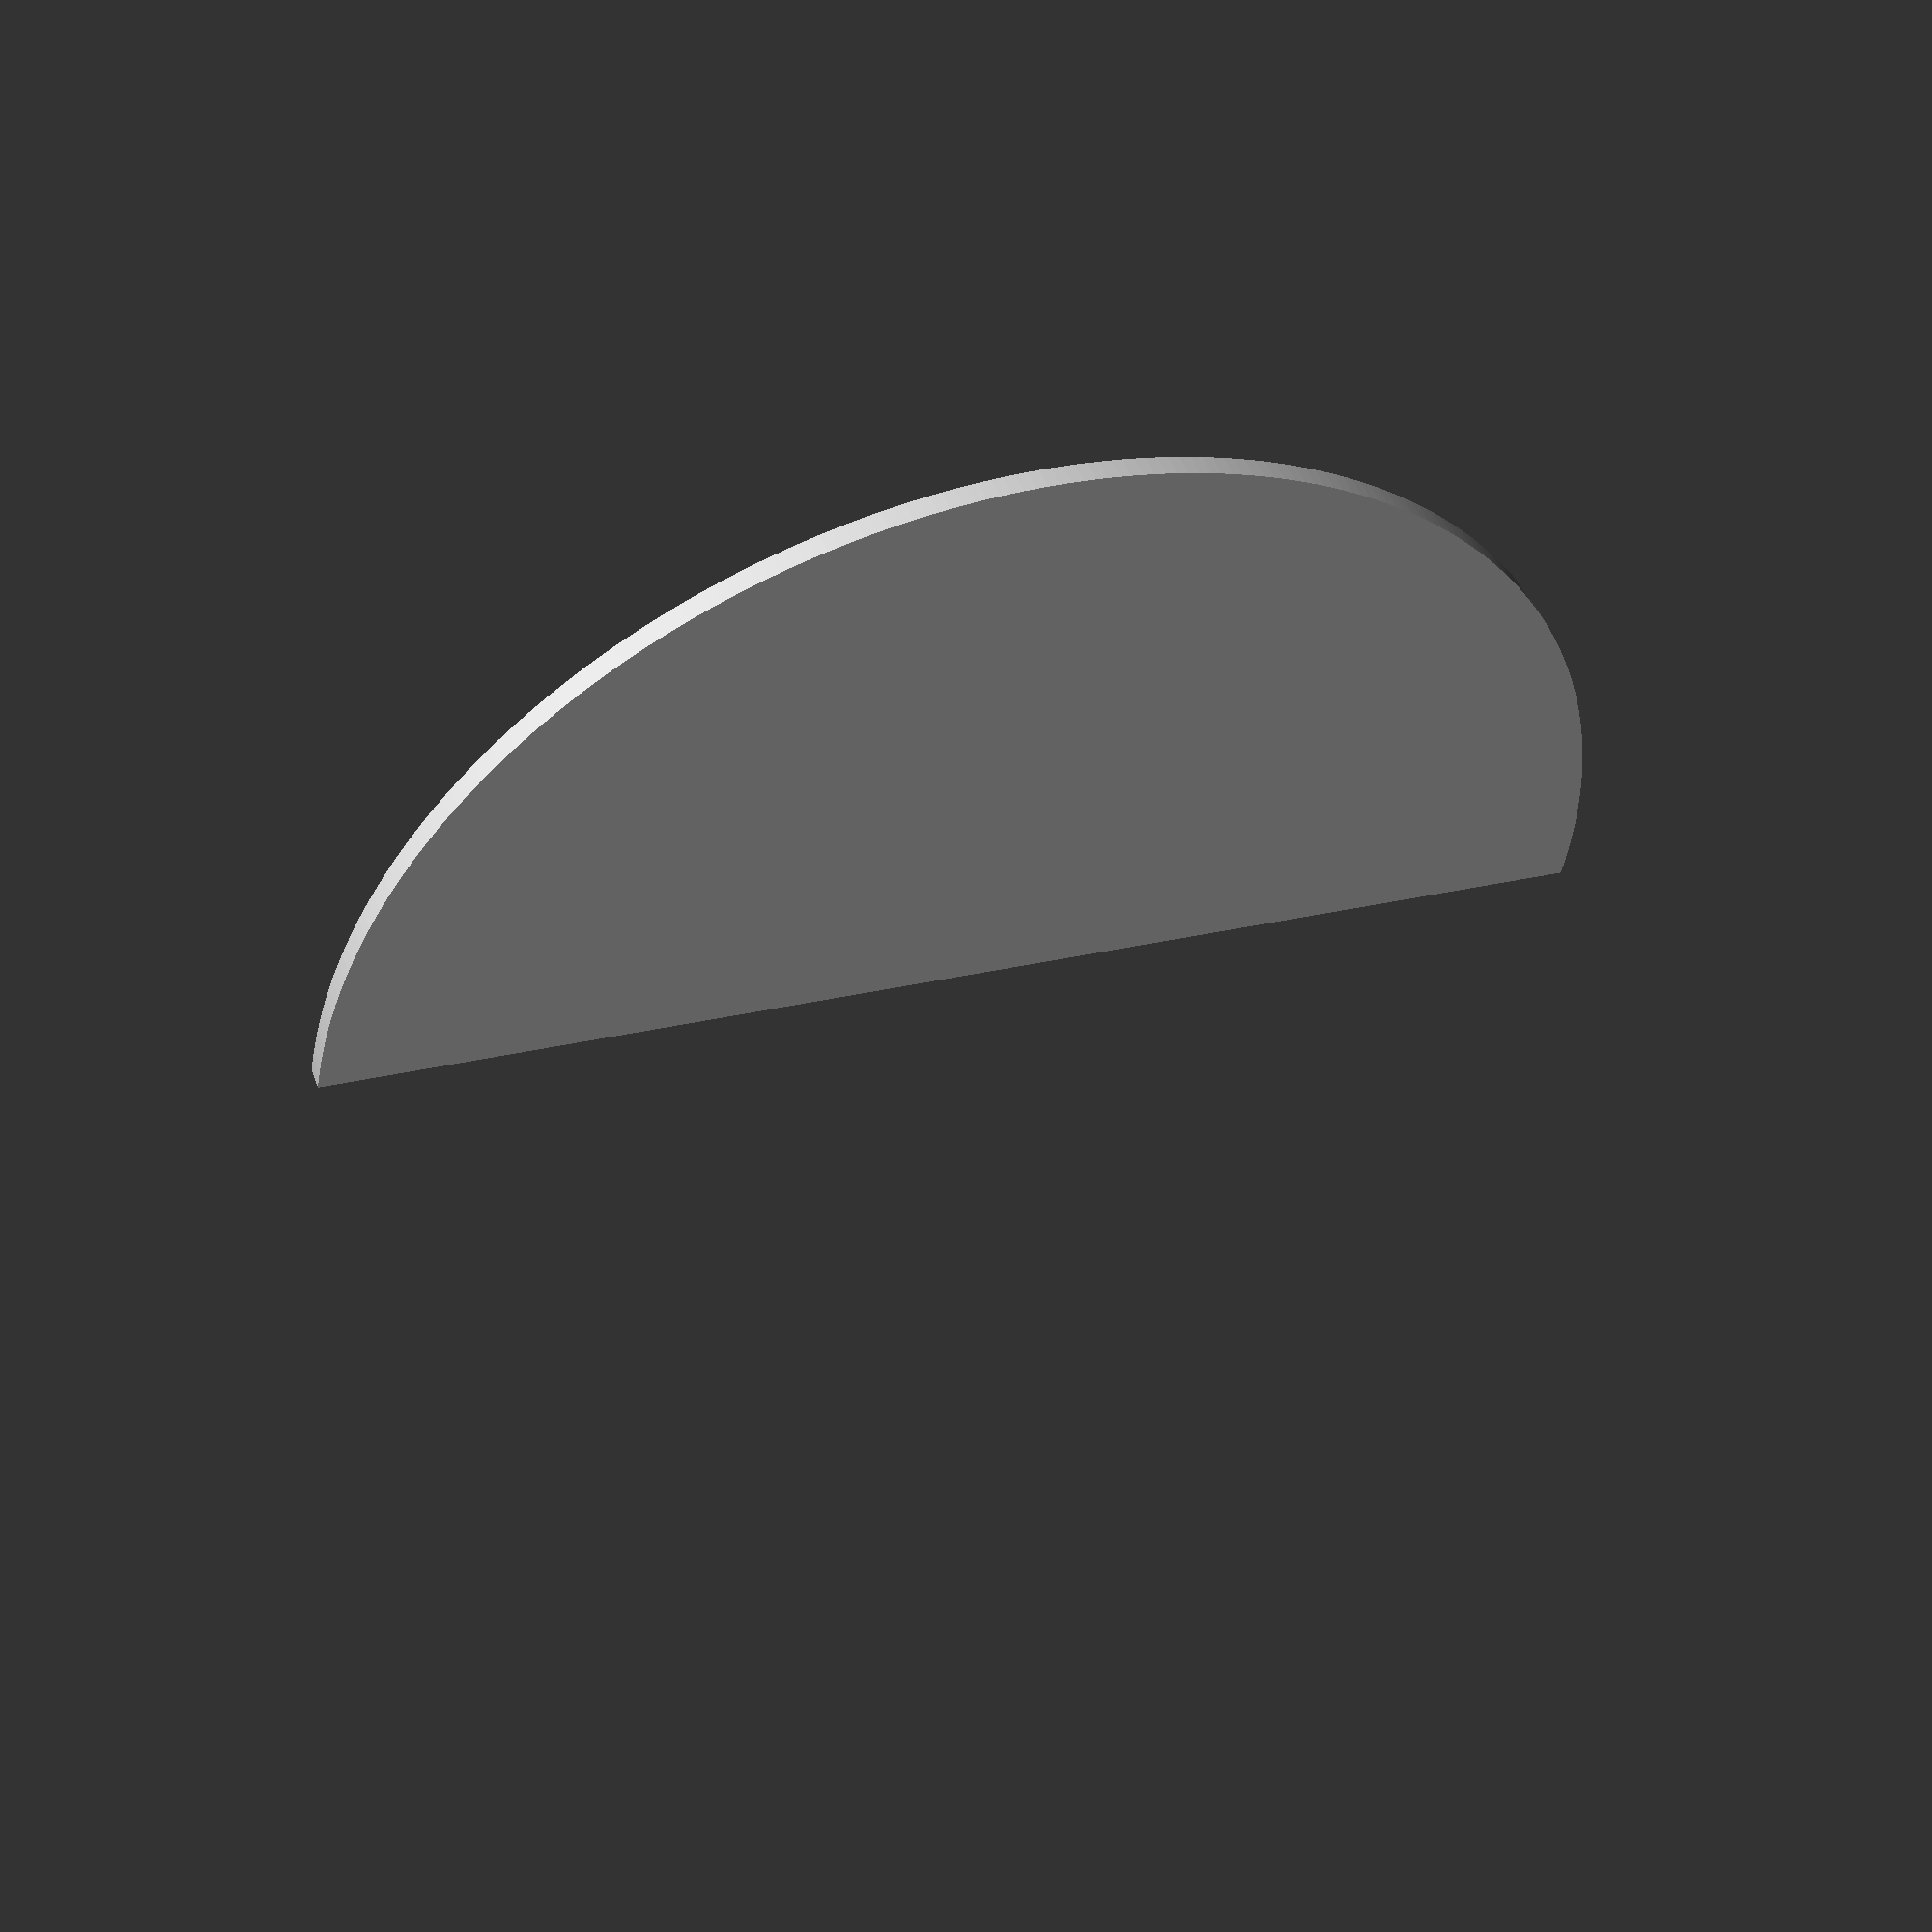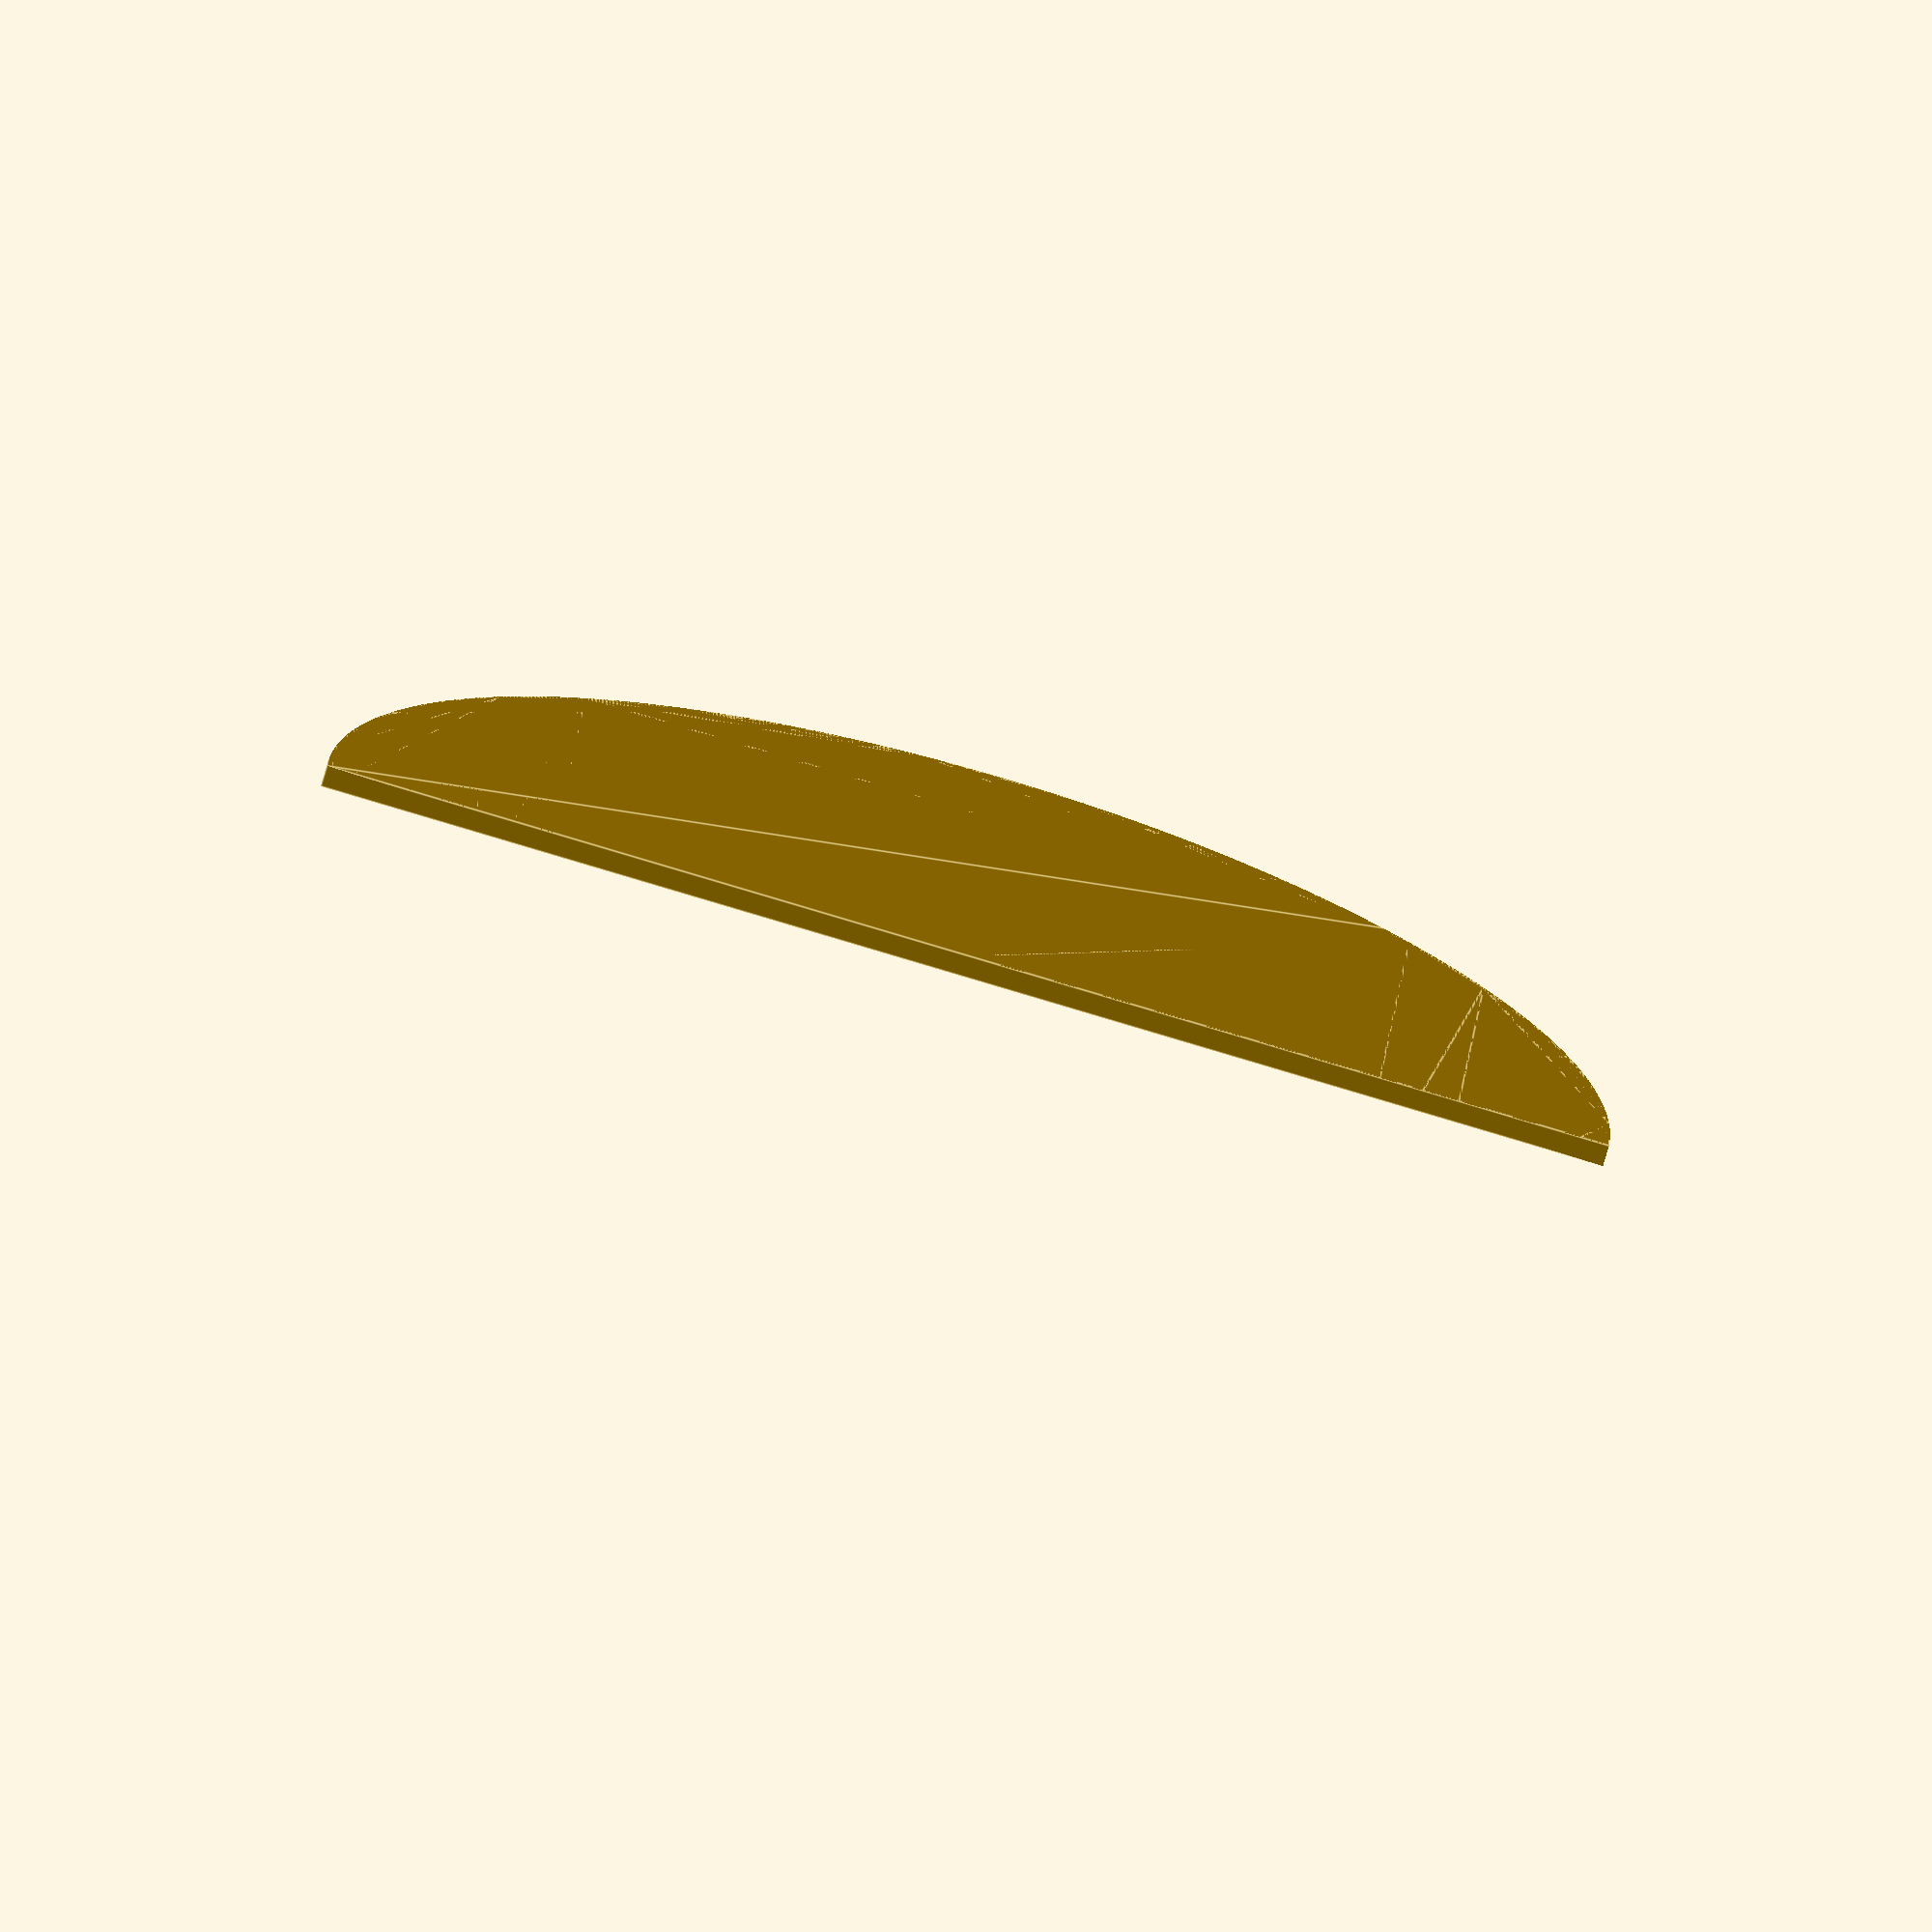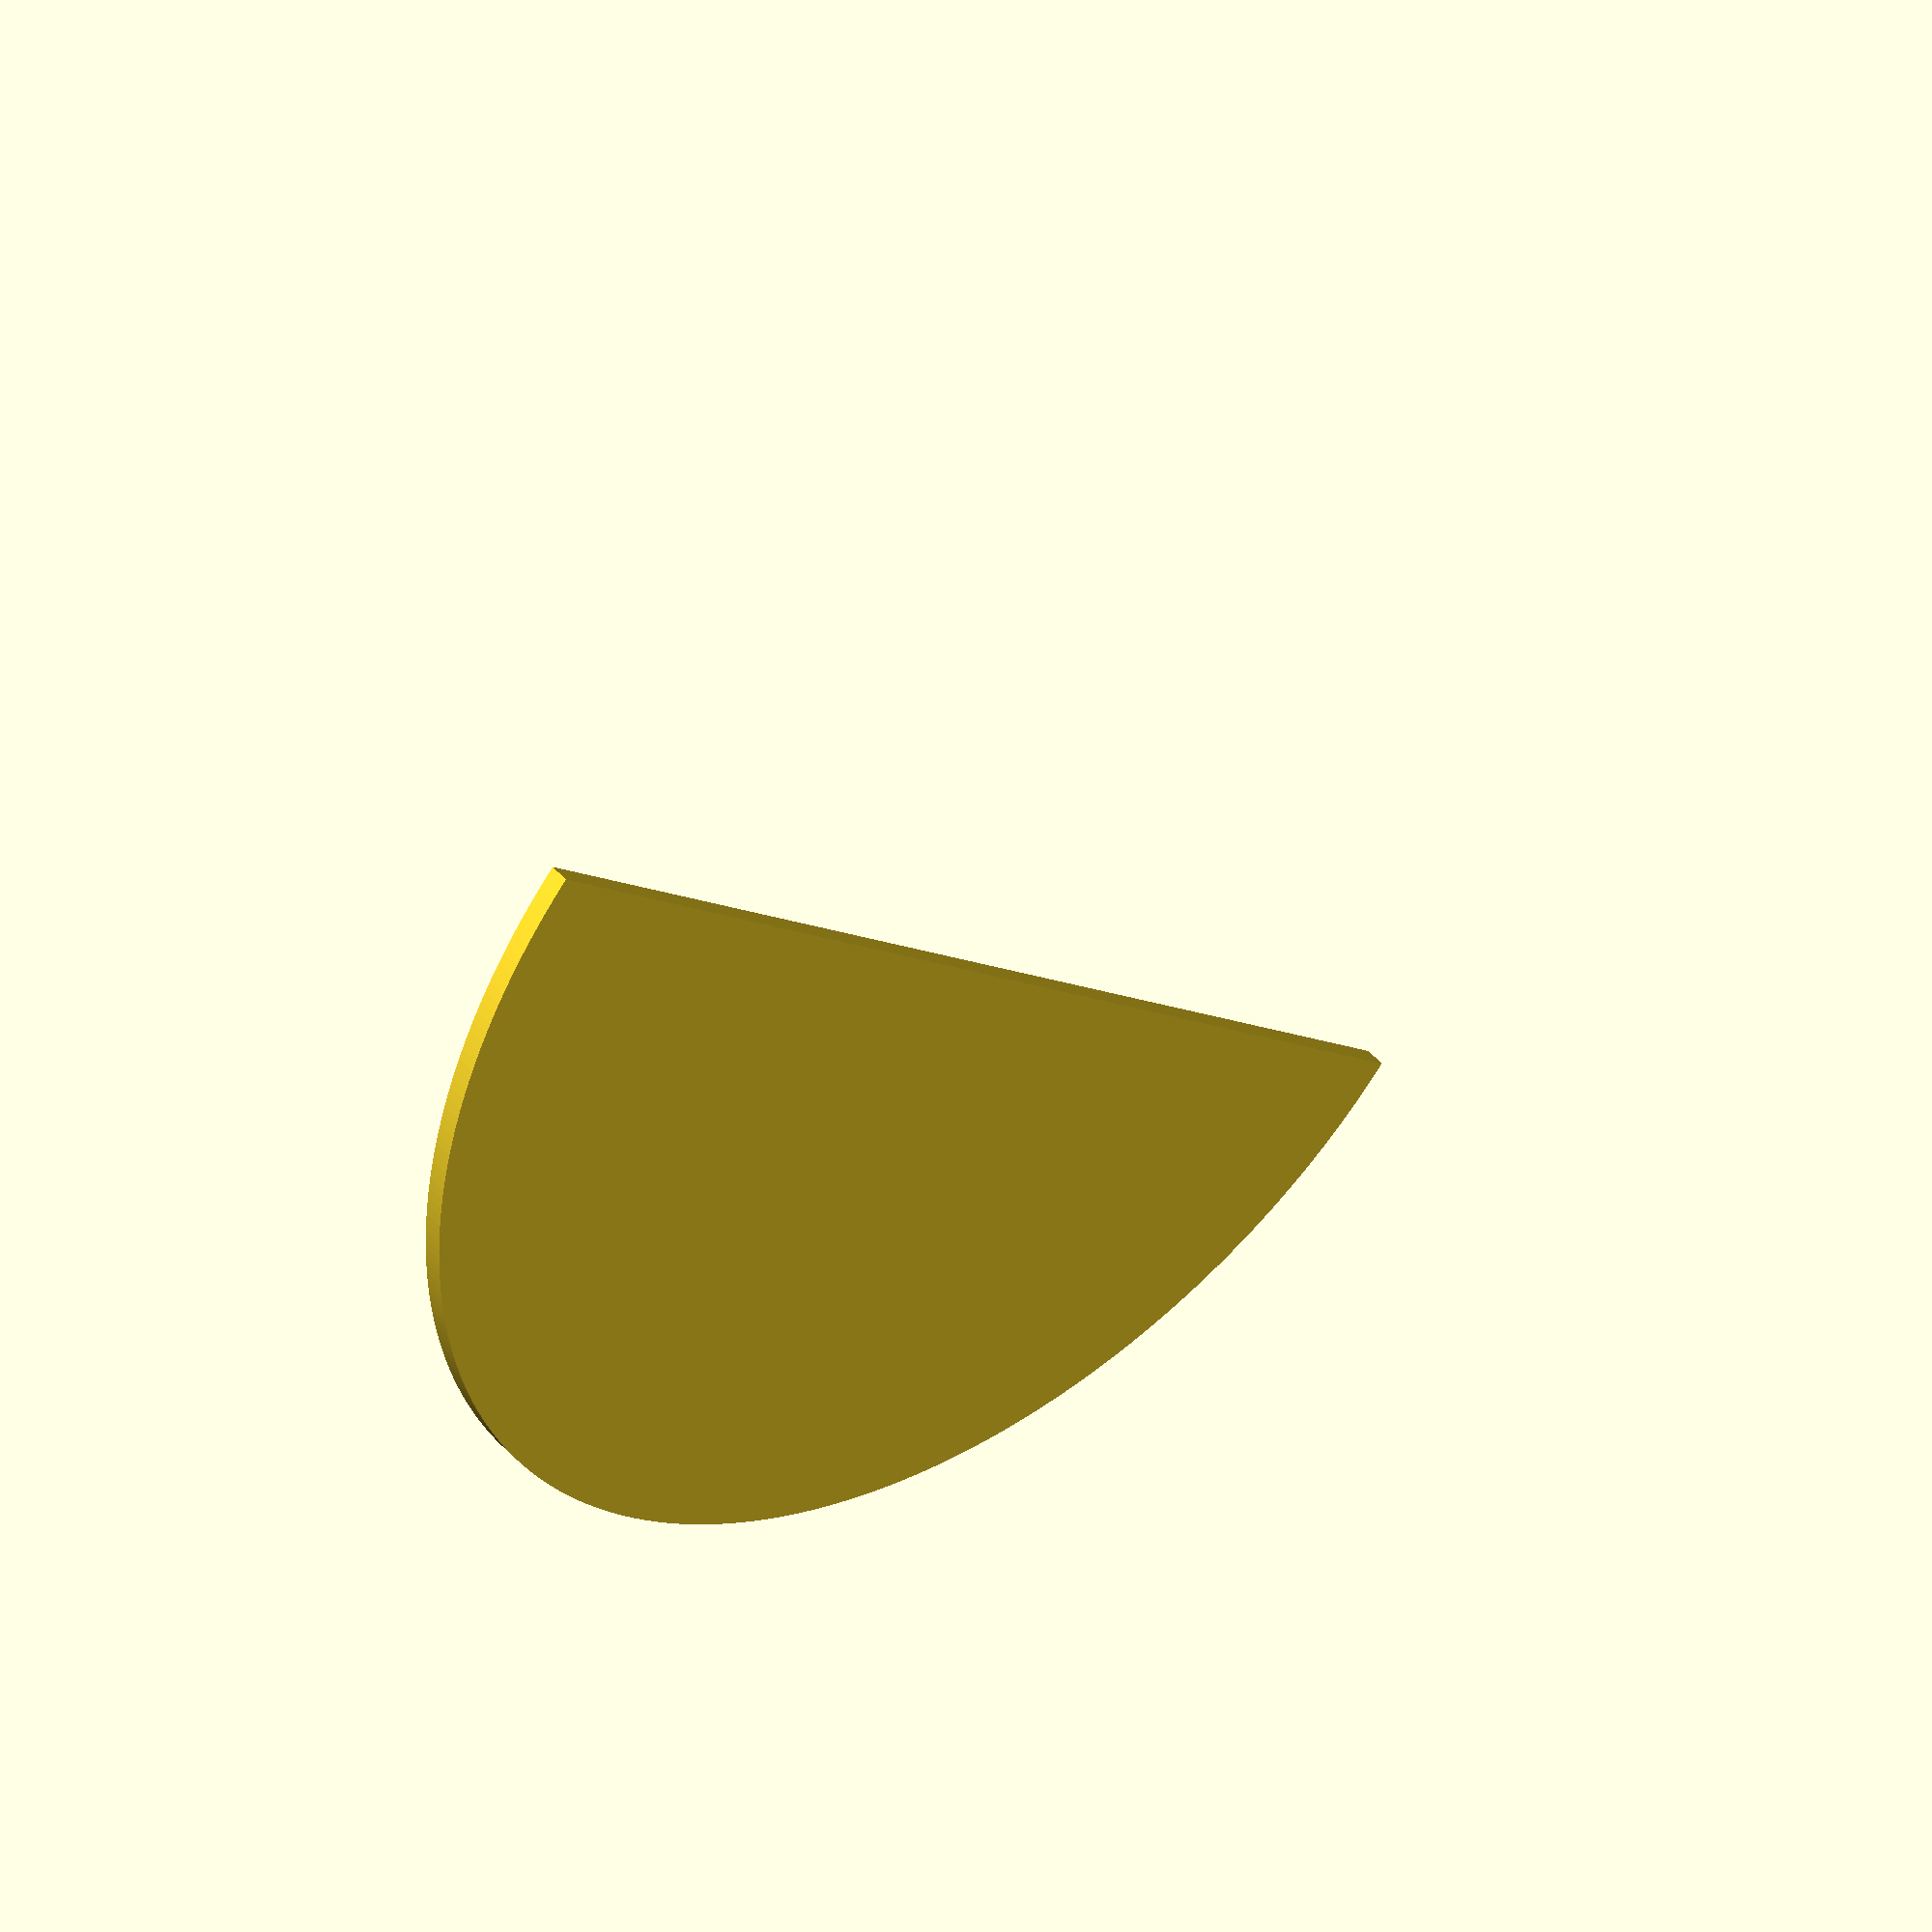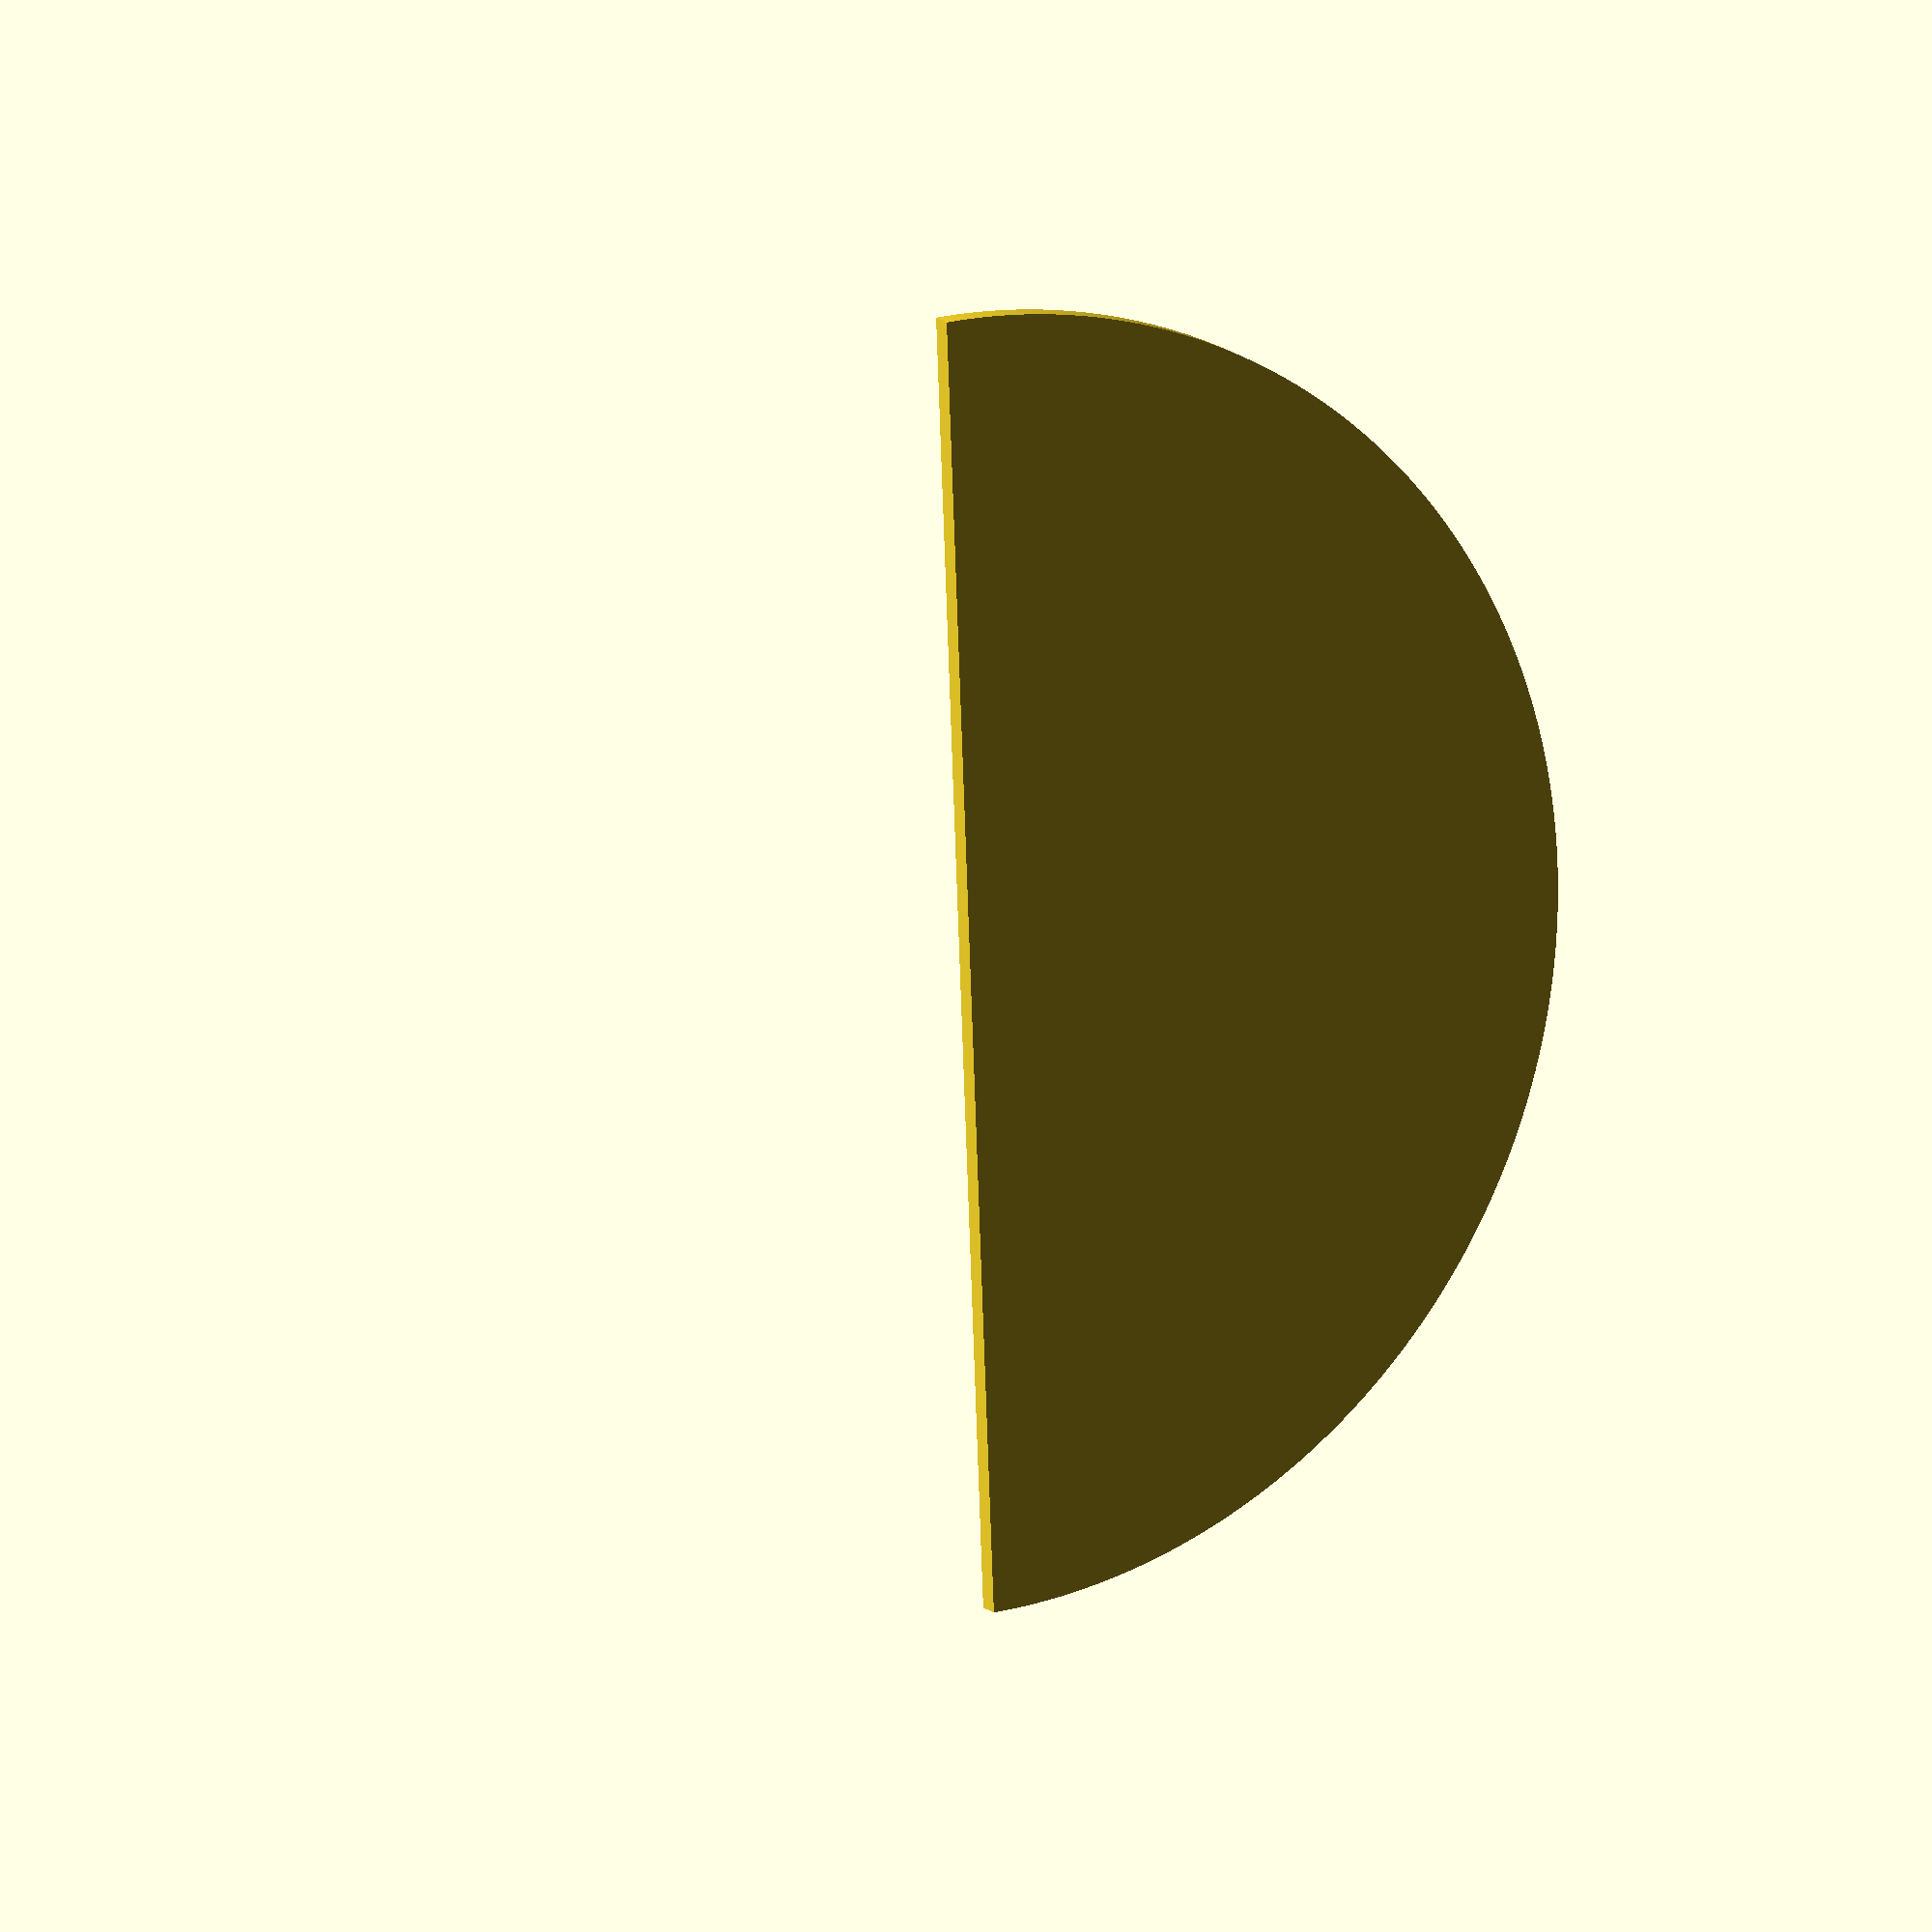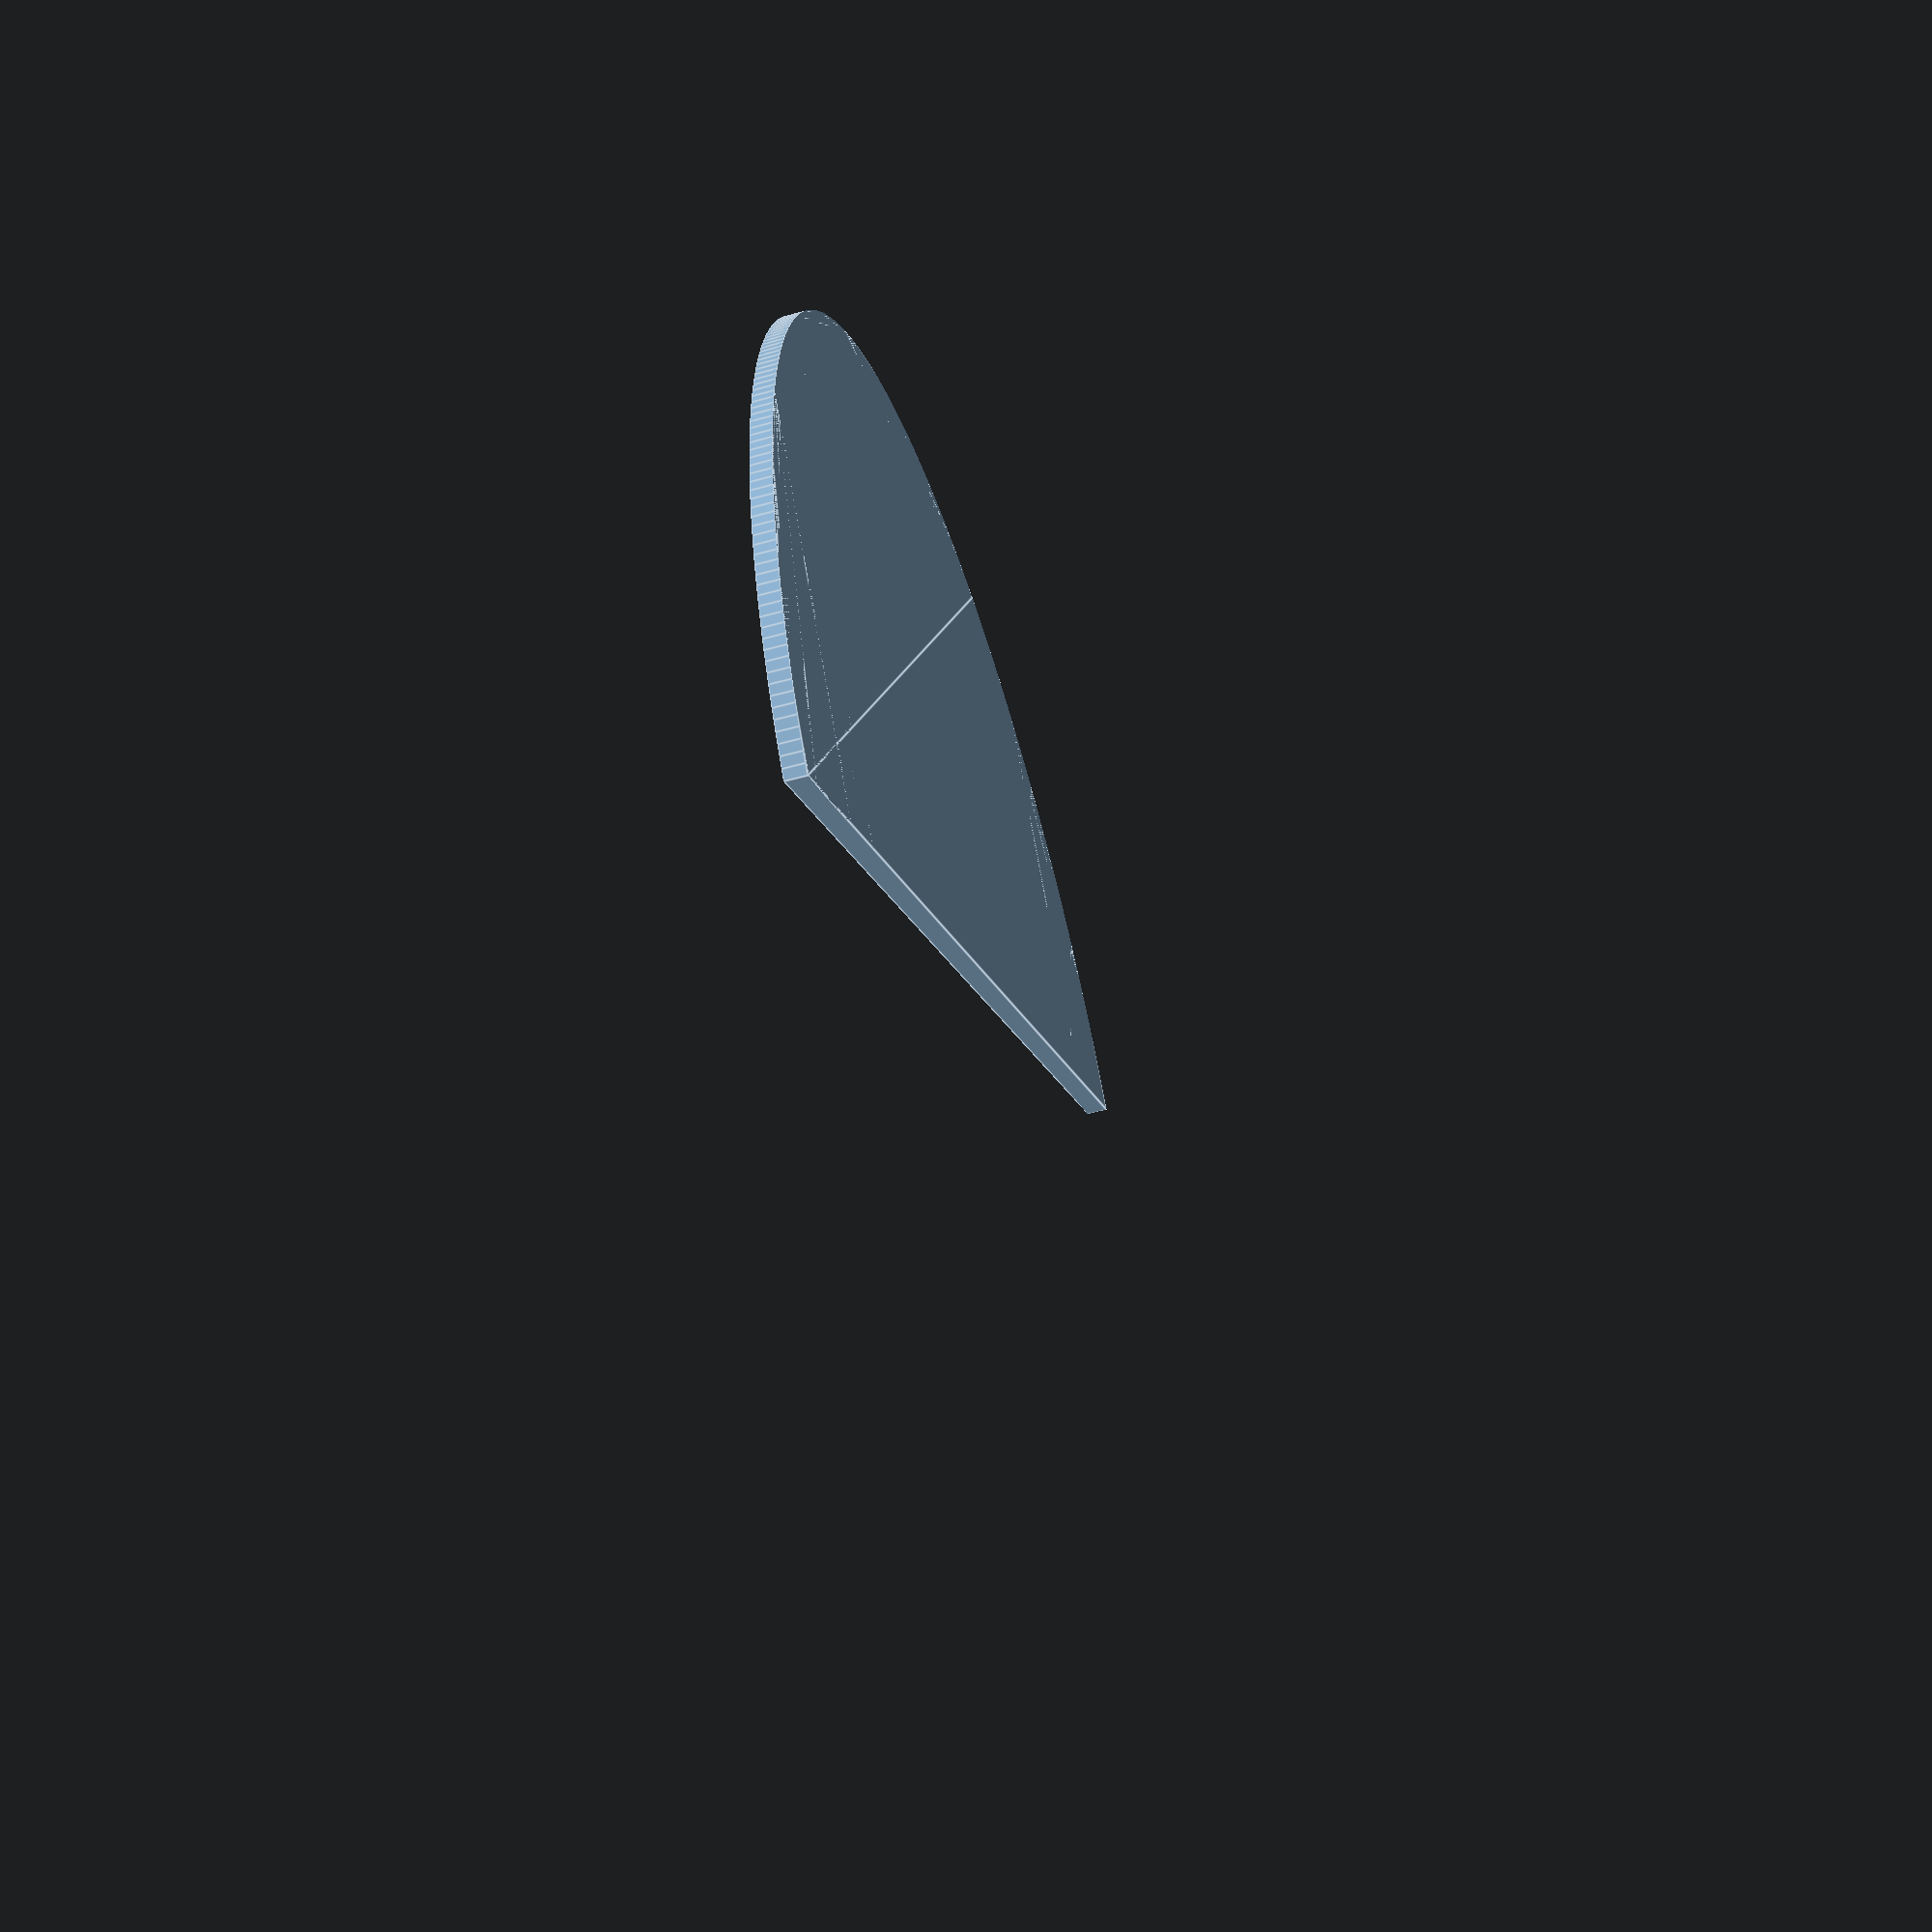
<openscad>
// Unit of length: Unit.MM
$fn = 360;

intersection()
{
   circle(d = 60.0);
   polygon(points = [[30.0, 0.0], [30.0, 30.0], [30.0, 30.1], [-30.1, 30.1], [-30.1, 0.0], [-30.0, 0.0]], convexity = 2);
}

</openscad>
<views>
elev=309.0 azim=350.5 roll=159.9 proj=p view=solid
elev=253.7 azim=176.6 roll=16.2 proj=o view=edges
elev=135.3 azim=319.7 roll=36.9 proj=o view=wireframe
elev=165.9 azim=92.3 roll=28.5 proj=o view=wireframe
elev=53.6 azim=37.9 roll=106.3 proj=p view=edges
</views>
